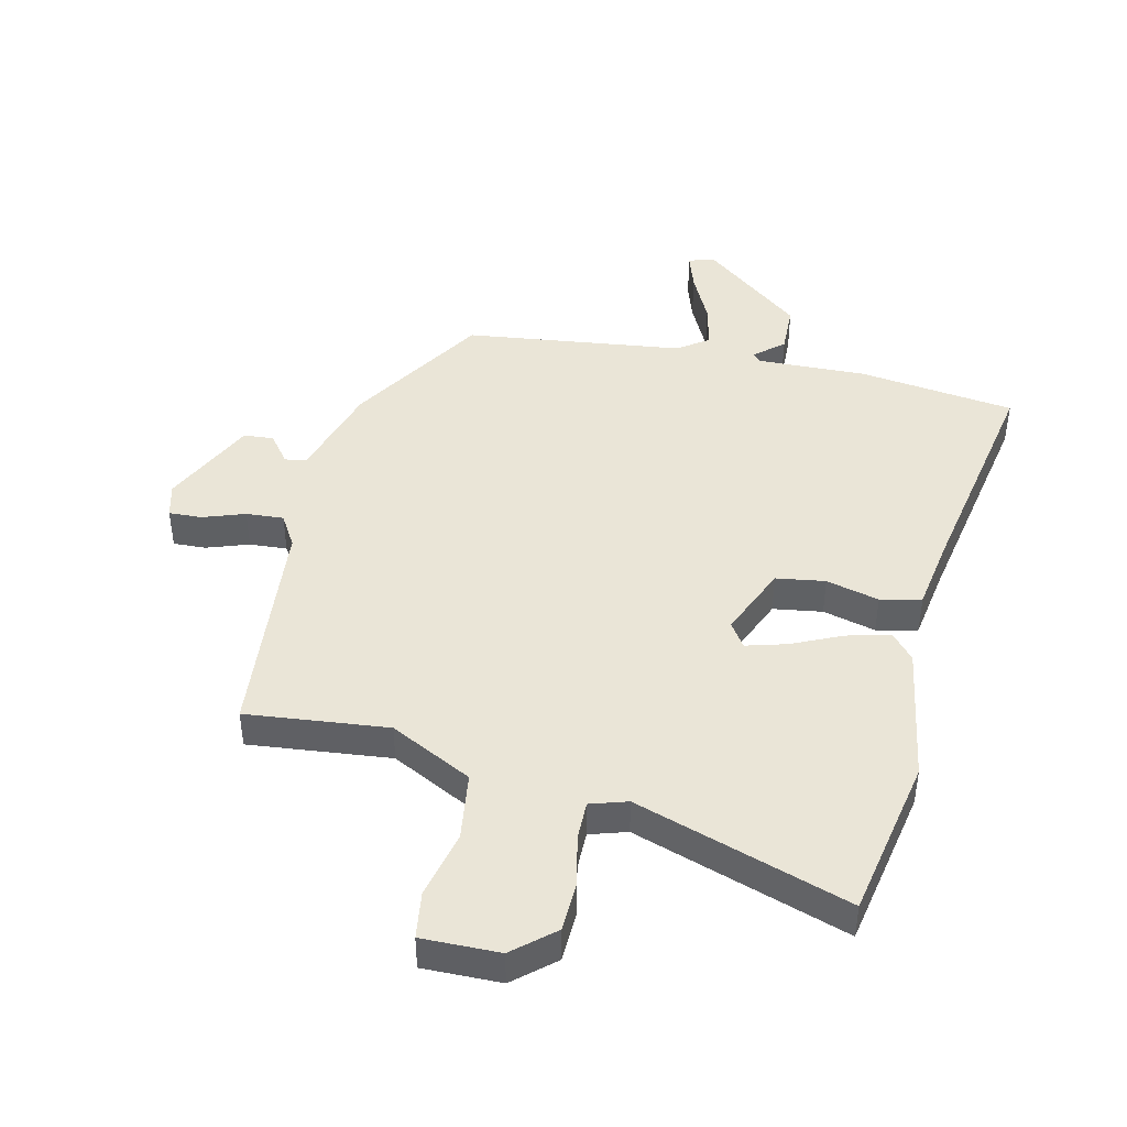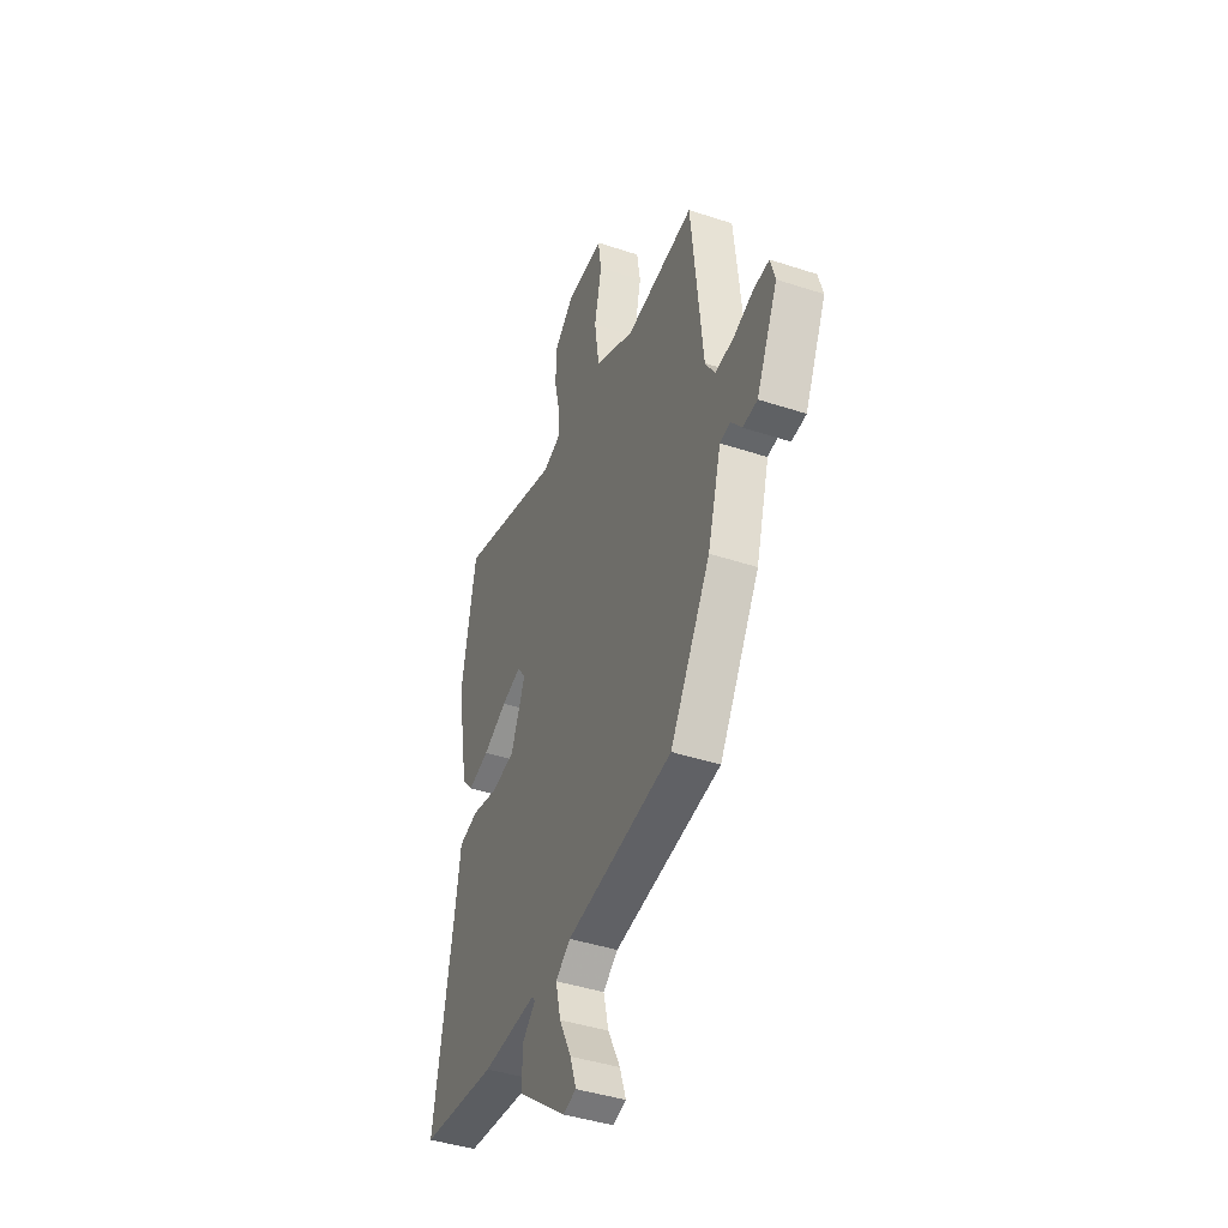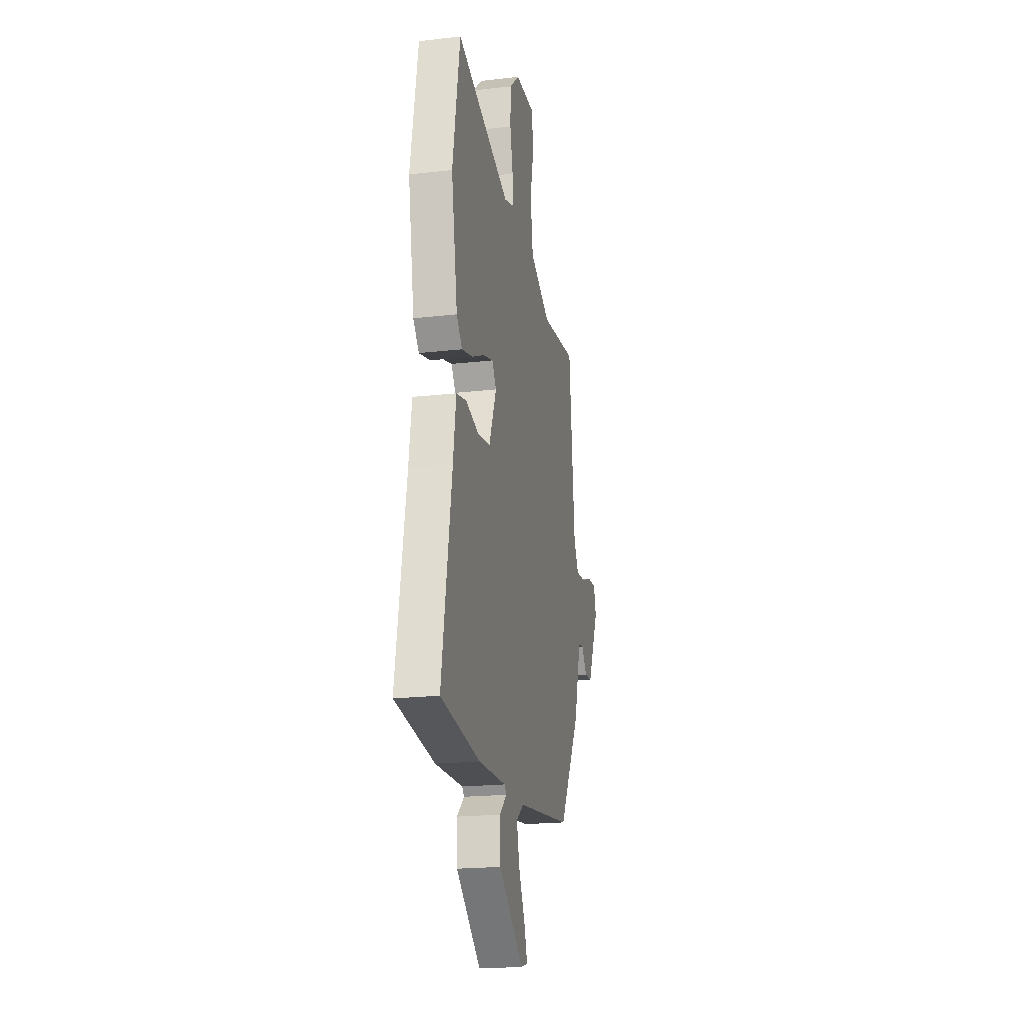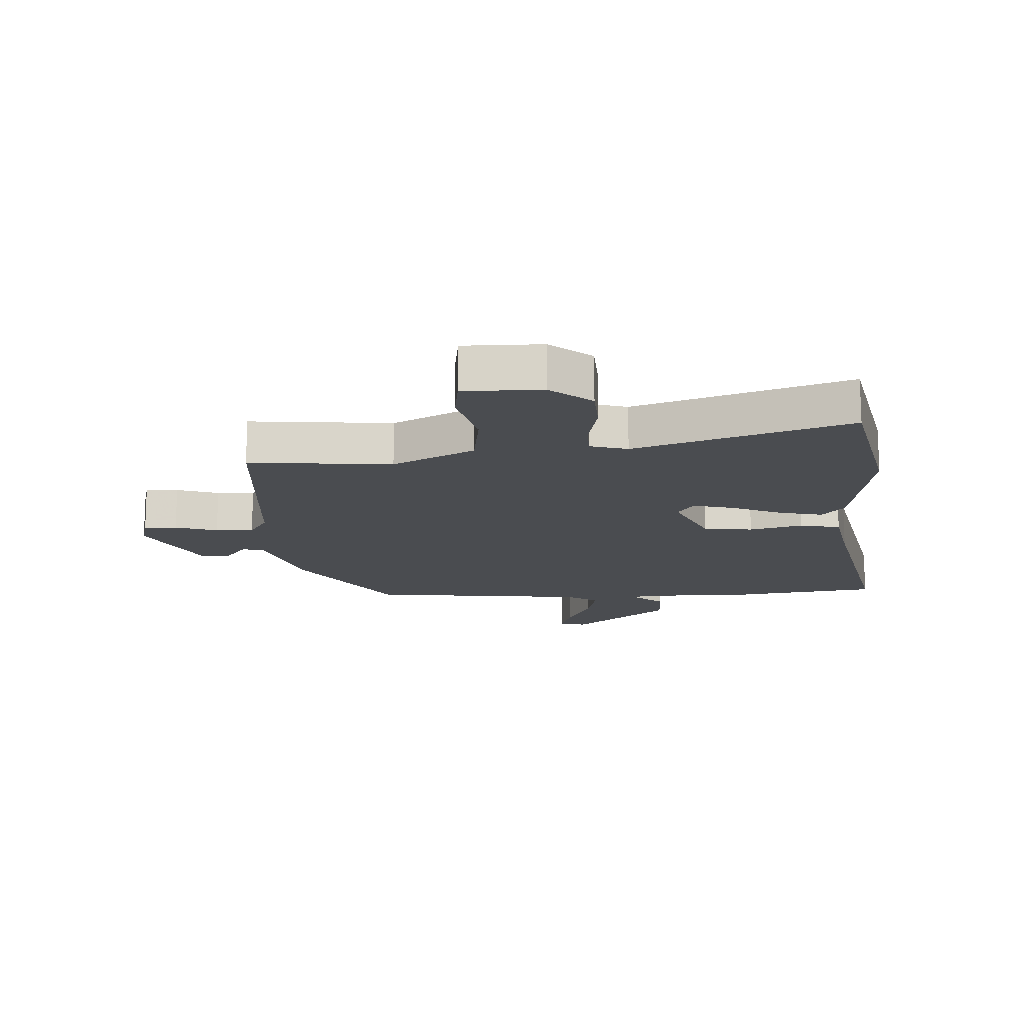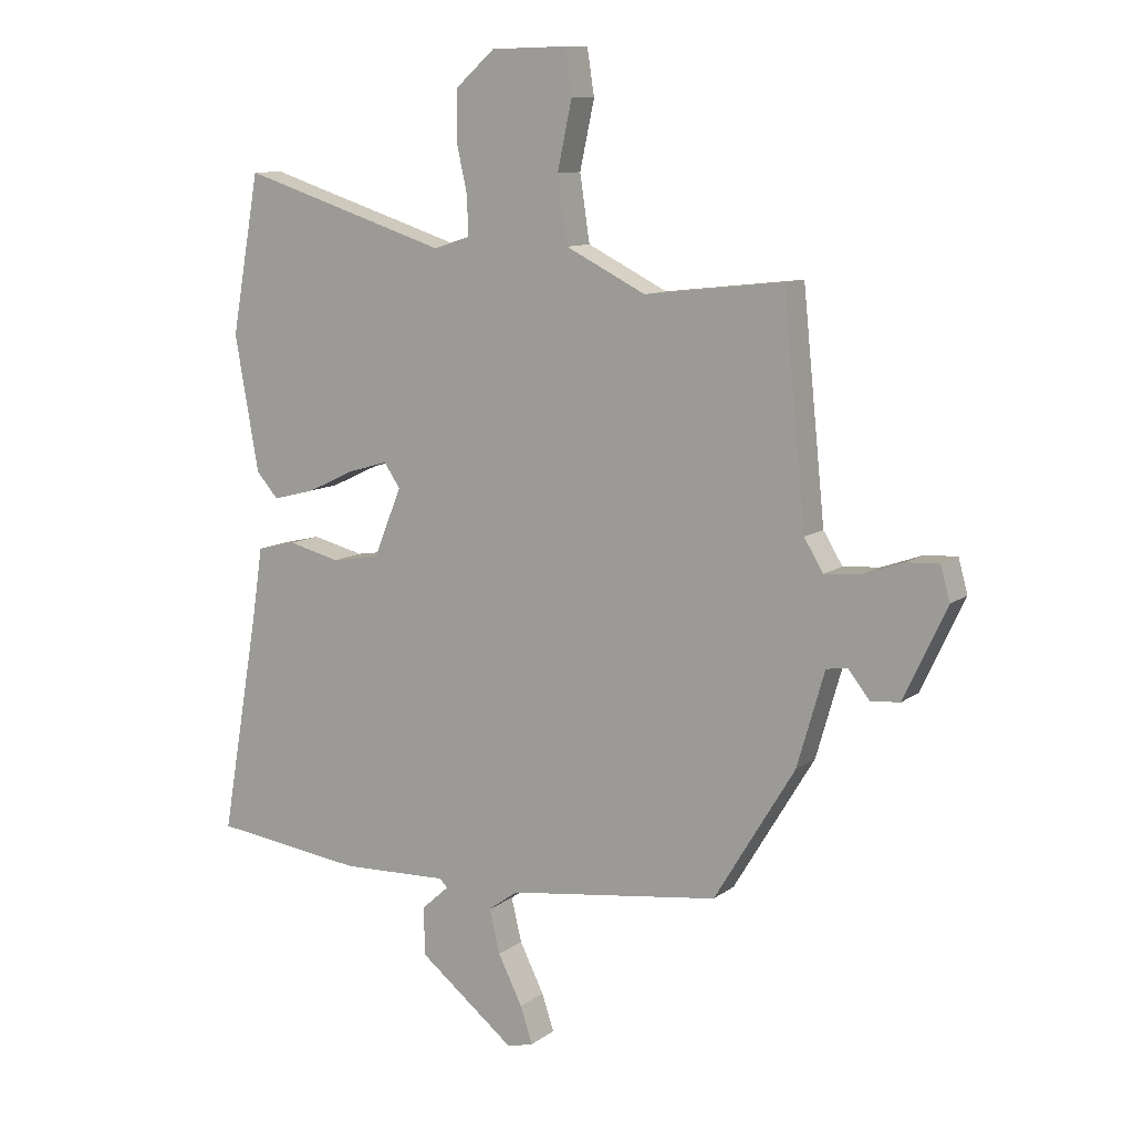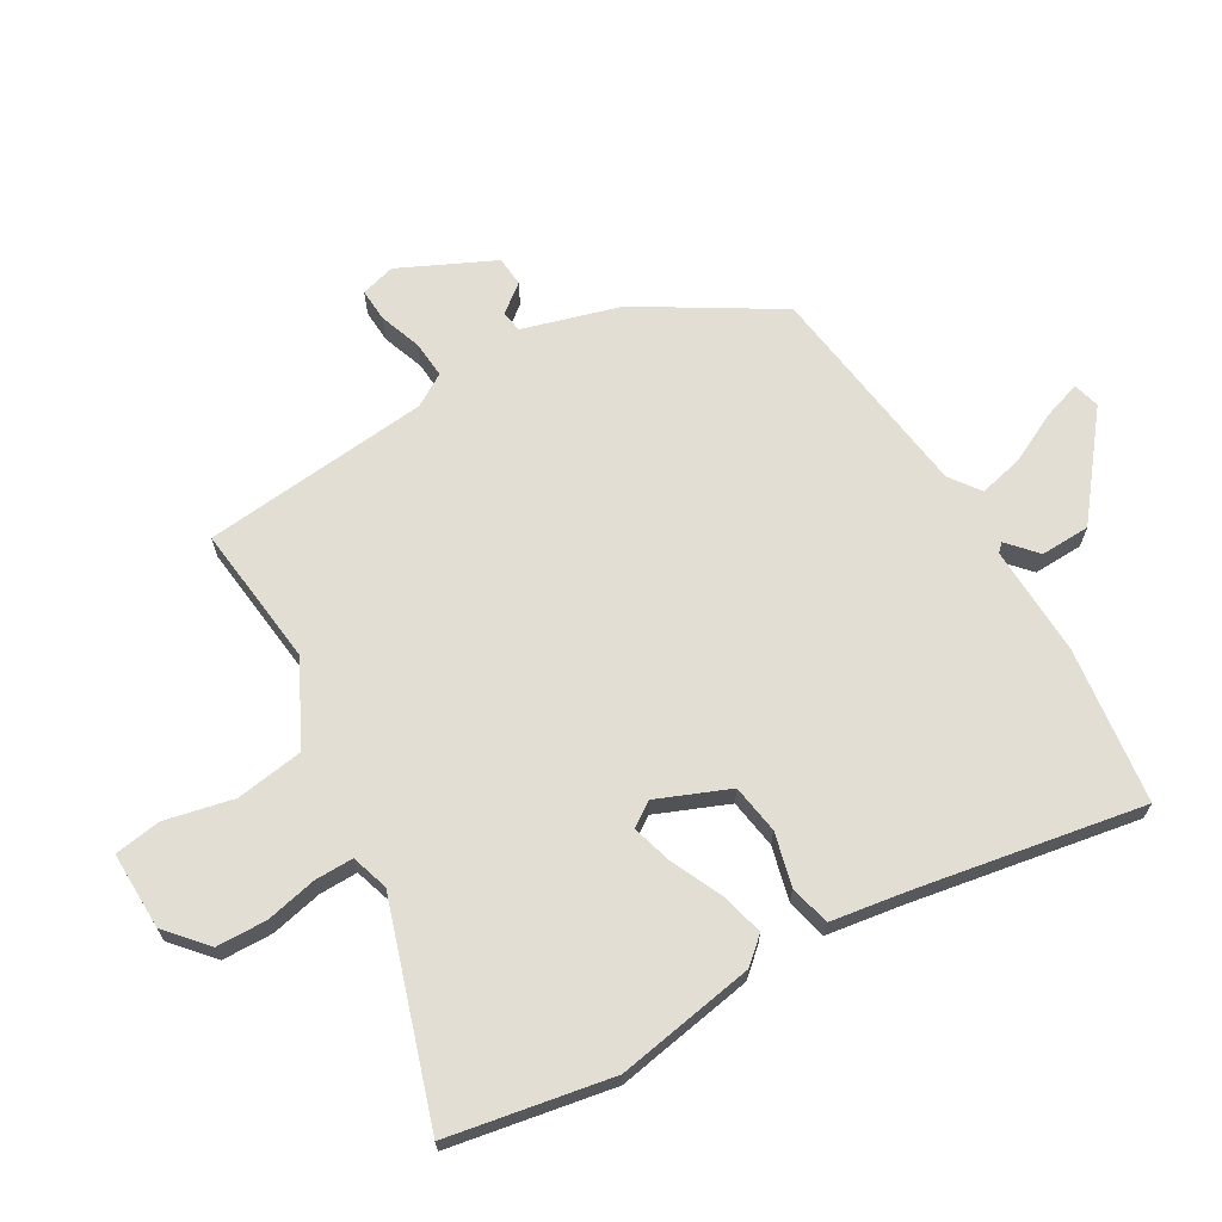
<metadata>
{"format":"obj","ext":"obj","renderer":"f3d","projection":"perspective","resolution":1024,"background":"white","views":[{"elev":44.0,"azim":13.5,"up":"+Y"},{"elev":-42.6,"azim":-111.5,"up":"+Z"},{"elev":-20.1,"azim":101.8,"up":"+Z"},{"elev":-14.9,"azim":4.3,"up":"+Y"},{"elev":10.5,"azim":-149.7,"up":"+Z"},{"elev":67.3,"azim":59.9,"up":"+Y"}]}
</metadata>
<code>
v 0.475 0.07 0.637
v 0.524 0.07 0.364
v 0.483 0.07 0.132
v 0.445 0.07 0.089
v 0.372 0.07 0.108
v 0.289 0.07 0.147
v 0.221 0.07 0.167
v 0.193 0.07 0.126
v 0.242 0.07 0.006
v 0.324 0.07 -0.007
v 0.413 0.07 0.015
v 0.481 0.07 -0.001
v 0.5 0.07 -0.127
v 0.566 0.07 -0.507
v 0.304 0.07 -0.54
v 0.119 0.07 -0.533
v 0.106 0.07 -0.547
v 0.154 0.07 -0.59
v 0.151 0.07 -0.673
v -0.015 0.07 -0.804
v -0.06 0.07 -0.792
v -0.039 0.07 -0.729
v 0.003 0.07 -0.645
v 0.021 0.07 -0.57
v -0.03 0.07 -0.533
v -0.396 0.07 -0.484
v -0.535 0.07 -0.254
v -0.582 0.07 -0.091
v -0.618 0.07 -0.085
v -0.655 0.07 -0.132
v -0.705 0.07 -0.128
v -0.779 0.07 0.03
v -0.763 0.07 0.088
v -0.708 0.07 0.085
v -0.638 0.07 0.06
v -0.575 0.07 0.055
v -0.542 0.07 0.109
v -0.503 0.07 0.49
v -0.266 0.07 0.463
v -0.128 0.07 0.532
v -0.111 0.07 0.645
v -0.136 0.07 0.76
v -0.124 0.07 0.838
v 0.006 0.07 0.835
v 0.073 0.07 0.776
v 0.075 0.07 0.692
v 0.056 0.07 0.606
v 0.055 0.07 0.542
v 0.117 0.07 0.522
v 0.475 0 0.637
v 0.524 0 0.364
v 0.483 0 0.132
v 0.445 0 0.089
v 0.372 0 0.108
v 0.289 0 0.147
v 0.221 0 0.167
v 0.193 0 0.126
v 0.242 0 0.006
v 0.324 0 -0.007
v 0.413 0 0.015
v 0.481 0 -0.001
v 0.5 0 -0.127
v 0.566 0 -0.507
v 0.304 0 -0.54
v 0.119 0 -0.533
v 0.106 0 -0.547
v 0.154 0 -0.59
v 0.151 0 -0.673
v -0.015 0 -0.804
v -0.06 0 -0.792
v -0.039 0 -0.729
v 0.003 0 -0.645
v 0.021 0 -0.57
v -0.03 0 -0.533
v -0.396 0 -0.484
v -0.535 0 -0.254
v -0.582 0 -0.091
v -0.618 0 -0.085
v -0.655 0 -0.132
v -0.705 0 -0.128
v -0.779 0 0.03
v -0.763 0 0.088
v -0.708 0 0.085
v -0.638 0 0.06
v -0.575 0 0.055
v -0.542 0 0.109
v -0.503 0 0.49
v -0.266 0 0.463
v -0.128 0 0.532
v -0.111 0 0.645
v -0.136 0 0.76
v -0.124 0 0.838
v 0.006 0 0.835
v 0.073 0 0.776
v 0.075 0 0.692
v 0.056 0 0.606
v 0.055 0 0.542
v 0.117 0 0.522
f 44 45 46 47
f 44 47 48
f 41 42 43 44
f 40 41 44 48
f 39 40 48 49
f 37 38 39
f 36 37 39 49
f 32 33 34 35
f 32 35 36
f 29 30 31 32
f 28 29 32 36
f 25 26 27 28
f 24 25 28 36
f 20 21 22 23
f 20 23 24
f 17 18 19 20
f 17 20 24
f 16 17 24 36
f 13 14 15 16
f 10 11 12 13
f 9 10 13 16
f 8 9 16 36
f 3 4 5 6
f 3 6 7
f 2 3 7
f 1 2 7
f 8 36 49
f 1 7 8 49
f 96 95 94 93
f 97 96 93
f 93 92 91 90
f 97 93 90 89
f 98 97 89 88
f 88 87 86
f 98 88 86 85
f 84 83 82 81
f 85 84 81
f 81 80 79 78
f 85 81 78 77
f 77 76 75 74
f 85 77 74 73
f 72 71 70 69
f 73 72 69
f 69 68 67 66
f 73 69 66
f 85 73 66 65
f 65 64 63 62
f 62 61 60 59
f 65 62 59 58
f 85 65 58 57
f 55 54 53 52
f 56 55 52
f 56 52 51
f 56 51 50
f 98 85 57
f 98 57 56 50
f 1 50 51 2
f 2 51 52 3
f 3 52 53 4
f 4 53 54 5
f 5 54 55 6
f 6 55 56 7
f 7 56 57 8
f 8 57 58 9
f 9 58 59 10
f 10 59 60 11
f 11 60 61 12
f 12 61 62 13
f 13 62 63 14
f 14 63 64 15
f 15 64 65 16
f 16 65 66 17
f 17 66 67 18
f 18 67 68 19
f 19 68 69 20
f 20 69 70 21
f 21 70 71 22
f 22 71 72 23
f 23 72 73 24
f 24 73 74 25
f 25 74 75 26
f 26 75 76 27
f 27 76 77 28
f 28 77 78 29
f 29 78 79 30
f 30 79 80 31
f 31 80 81 32
f 32 81 82 33
f 33 82 83 34
f 34 83 84 35
f 35 84 85 36
f 36 85 86 37
f 37 86 87 38
f 38 87 88 39
f 39 88 89 40
f 40 89 90 41
f 41 90 91 42
f 42 91 92 43
f 43 92 93 44
f 44 93 94 45
f 45 94 95 46
f 46 95 96 47
f 47 96 97 48
f 48 97 98 49
f 49 98 50 1

</code>
